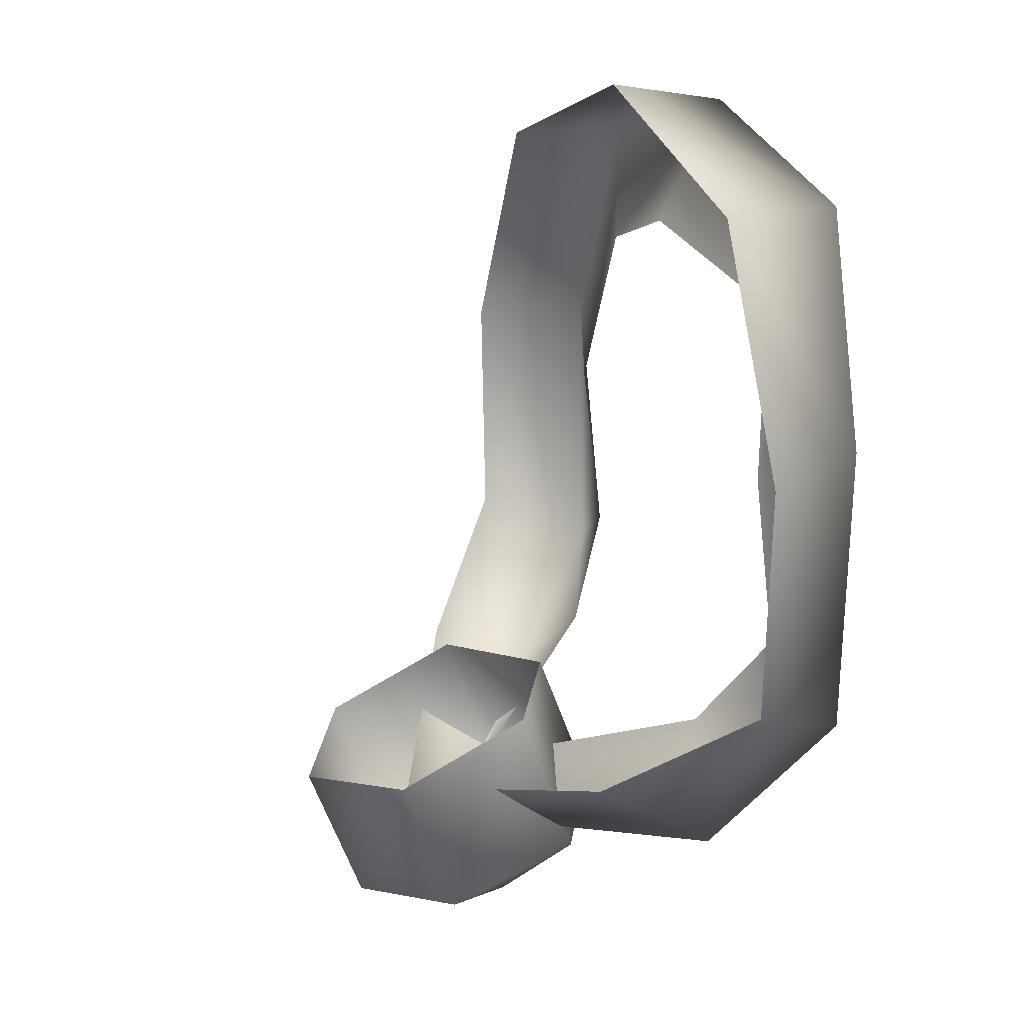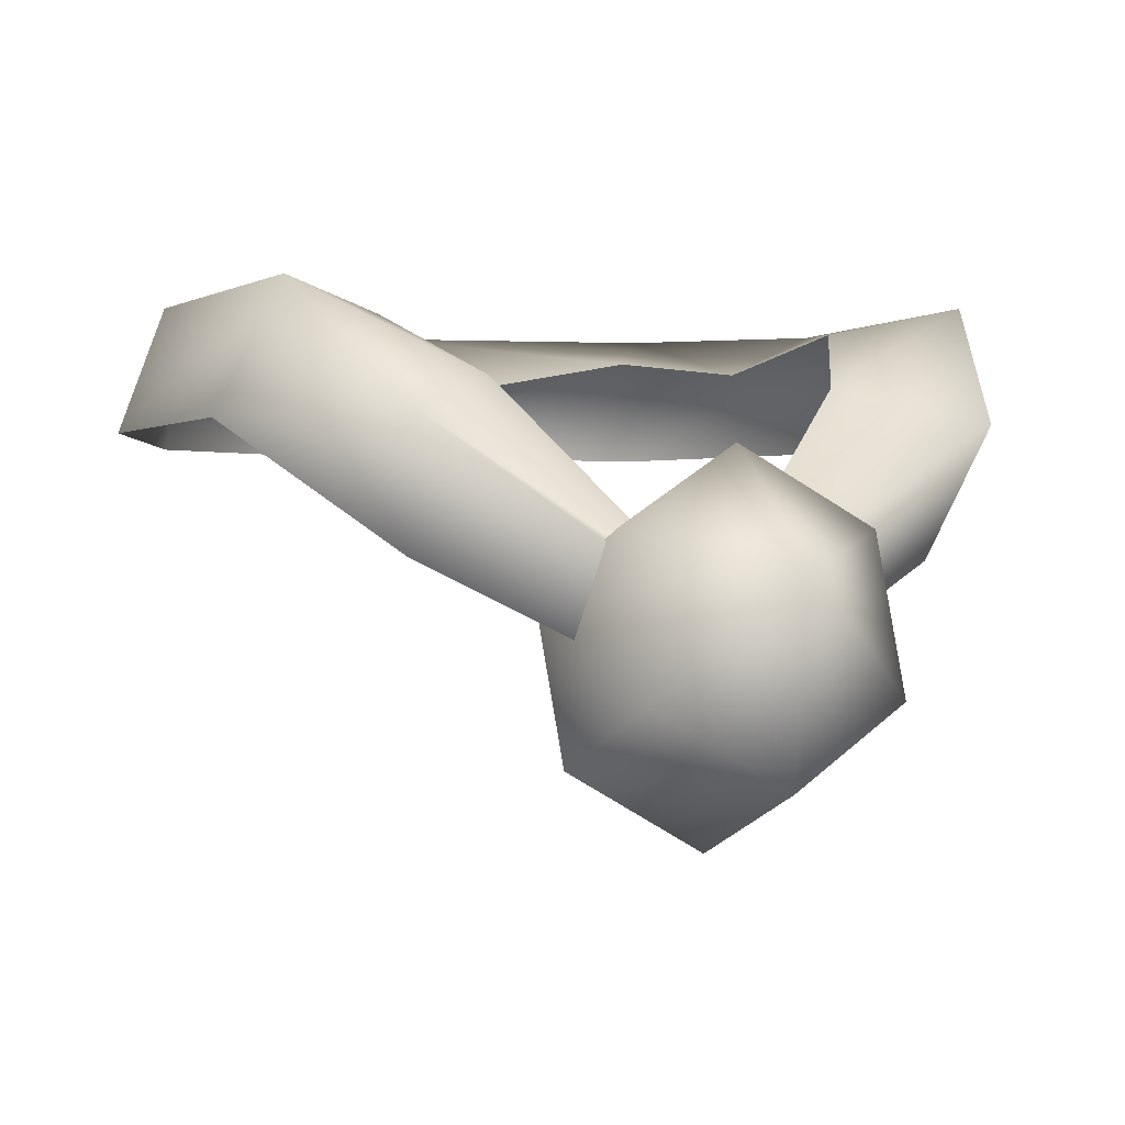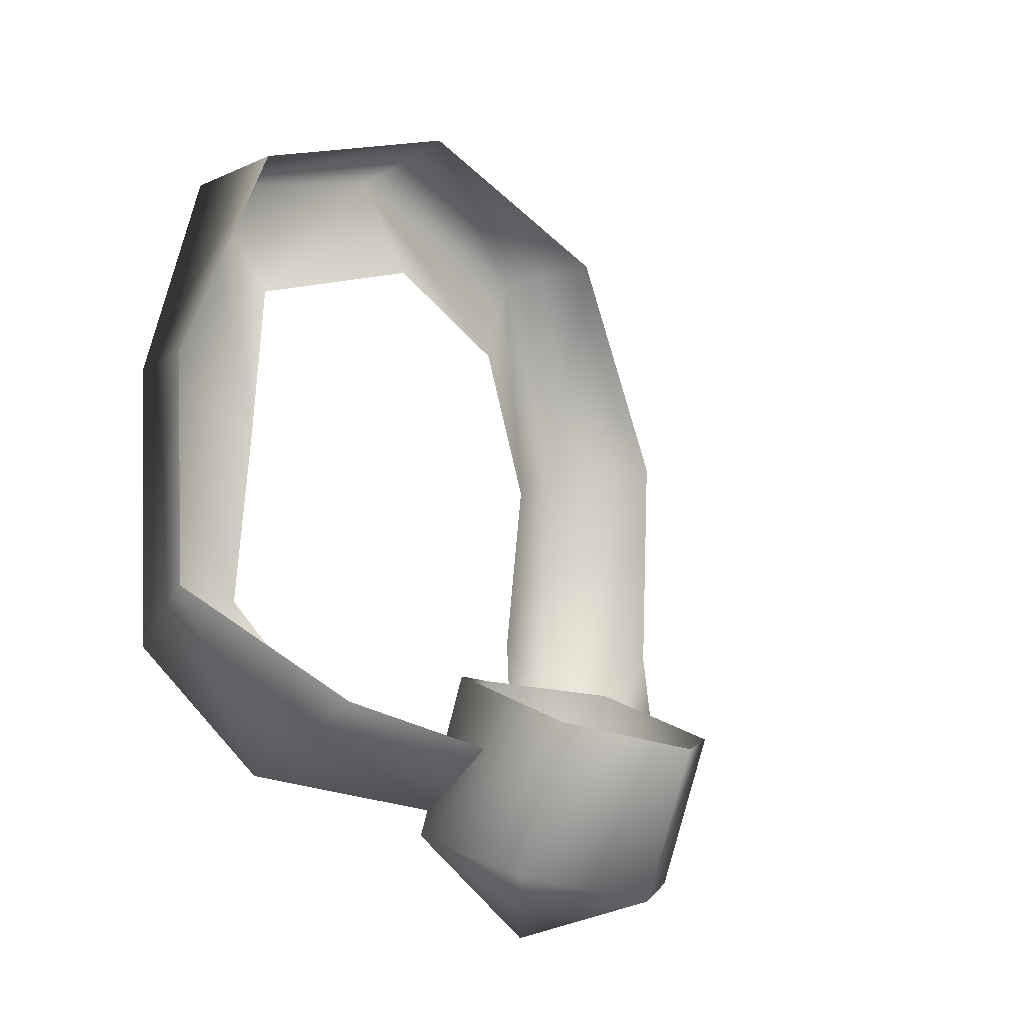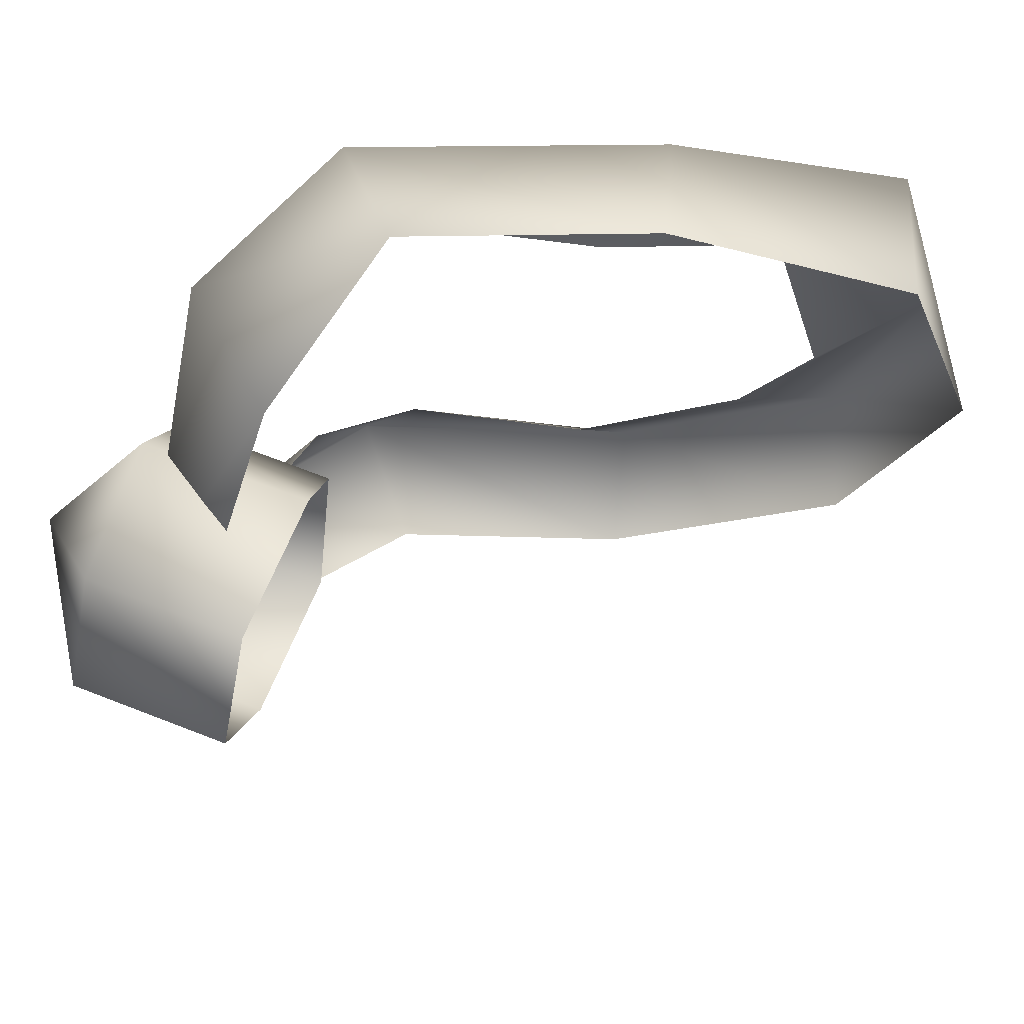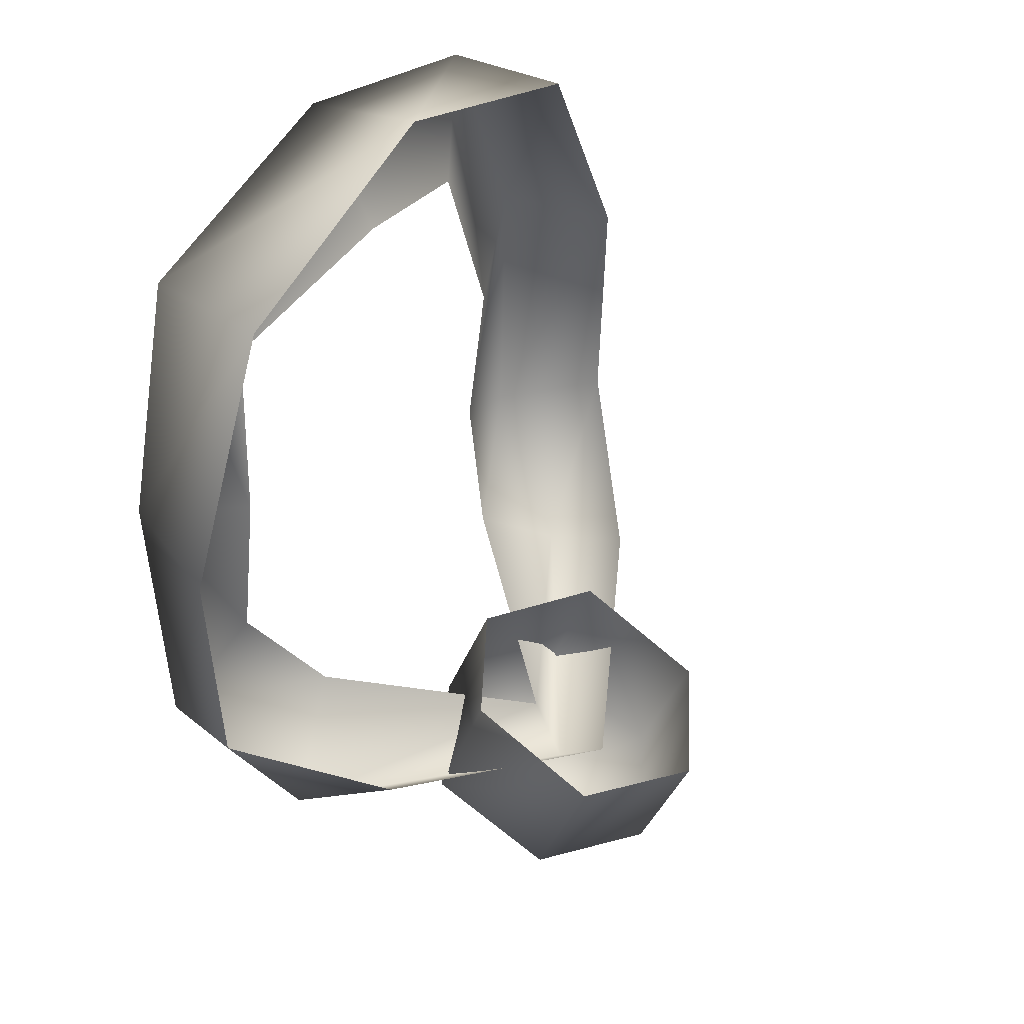
<metadata>
{"format":"obj","ext":"obj","renderer":"f3d","projection":"perspective","resolution":1024,"background":"white","views":[{"elev":19.1,"azim":67.6,"up":"+Z"},{"elev":-0.8,"azim":155.3,"up":"+Y"},{"elev":-11.5,"azim":-47.7,"up":"+Z"},{"elev":-21.3,"azim":-91.2,"up":"+Y"},{"elev":42.2,"azim":-56.5,"up":"+Z"}]}
</metadata>
<code>
v 23 -3 49
v 22 8 49
v 0 -3 57
v 22 8 49
v 0 8 55
v 0 -3 57
v 22 8 49
v 16 5 39
v 0 8 55
v 16 5 39
v 0 2 44
v 0 8 55
v 33 -3 28
v 29 7 29
v 23 -3 49
v 29 7 29
v 22 8 49
v 23 -3 49
v 29 7 29
v 19 3 24
v 22 8 49
v 19 3 24
v 16 5 39
v 22 8 49
v 32 -3 7
v 28 7 3
v 33 -3 28
v 28 7 3
v 29 7 29
v 33 -3 28
v 28 7 3
v 19 5 8
v 29 7 29
v 19 5 8
v 19 3 24
v 29 7 29
v 21 -13 -3
v 23 -3 -9
v 32 -3 7
v 23 -3 -9
v 28 7 3
v 32 -3 7
v 23 -3 -9
v 14 0 -1
v 28 7 3
v 14 0 -1
v 19 5 8
v 28 7 3
v 0 -24 -10
v 0 -19 -14
v 21 -13 -3
v 0 -19 -14
v 23 -3 -9
v 21 -13 -3
v 0 -19 -14
v 0 -16 -8
v 23 -3 -9
v 0 -16 -8
v 14 0 -1
v 23 -3 -9
v -22 8 49
v -23 -3 49
v 0 -3 57
v 0 8 55
v -22 8 49
v 0 -3 57
v -16 5 39
v -22 8 49
v 0 8 55
v 0 2 44
v -16 5 39
v 0 8 55
v -29 7 29
v -33 -3 28
v -23 -3 49
v -22 8 49
v -29 7 29
v -23 -3 49
v -19 3 24
v -29 7 29
v -22 8 49
v -16 5 39
v -19 3 24
v -22 8 49
v -28 7 3
v -32 -3 7
v -33 -3 28
v -29 7 29
v -28 7 3
v -33 -3 28
v -19 5 8
v -28 7 3
v -29 7 29
v -19 3 24
v -19 5 8
v -29 7 29
v -23 -3 -9
v -21 -13 -3
v -32 -3 7
v -28 7 3
v -23 -3 -9
v -32 -3 7
v -14 0 -1
v -23 -3 -9
v -28 7 3
v -19 5 8
v -14 0 -1
v -28 7 3
v 0 -19 -14
v 0 -24 -10
v -21 -13 -3
v -23 -3 -9
v 0 -19 -14
v -21 -13 -3
v 0 -16 -8
v 0 -19 -14
v -23 -3 -9
v -14 0 -1
v 0 -16 -8
v -23 -3 -9
v -10 -23 -18
v 0 -29 -20
v 0 -34 -7
v -10 -28 -5
v -10 -23 -18
v 0 -34 -7
v -10 -11 -14
v -10 -23 -18
v -10 -28 -5
v -10 -16 0
v -10 -11 -14
v -10 -28 -5
v 0 -5 -12
v -10 -11 -14
v -10 -16 0
v 0 -10 1
v 0 -5 -12
v -10 -16 0
v 10 -11 -14
v 0 -5 -12
v 0 -10 1
v 10 -16 0
v 10 -11 -14
v 0 -10 1
v 10 -23 -18
v 10 -11 -14
v 10 -16 0
v 10 -28 -5
v 10 -23 -18
v 10 -16 0
v 0 -29 -20
v 10 -23 -18
v 10 -28 -5
v 0 -34 -7
v 0 -29 -20
v 10 -28 -5
v 0 -29 -20
v -10 -23 -18
v 0 -14 -23
v -10 -23 -18
v -10 -11 -14
v 0 -14 -23
v -10 -11 -14
v 0 -5 -12
v 0 -14 -23
v 0 -5 -12
v 10 -11 -14
v 0 -14 -23
v 10 -11 -14
v 10 -23 -18
v 0 -14 -23
v 10 -23 -18
v 0 -29 -20
v 0 -14 -23
f 1 2 3
f 4 5 6
f 7 8 9
f 10 11 12
f 13 14 15
f 16 17 18
f 19 20 21
f 22 23 24
f 25 26 27
f 28 29 30
f 31 32 33
f 34 35 36
f 37 38 39
f 40 41 42
f 43 44 45
f 46 47 48
f 49 50 51
f 52 53 54
f 55 56 57
f 58 59 60
f 61 62 63
f 64 65 66
f 67 68 69
f 70 71 72
f 73 74 75
f 76 77 78
f 79 80 81
f 82 83 84
f 85 86 87
f 88 89 90
f 91 92 93
f 94 95 96
f 97 98 99
f 100 101 102
f 103 104 105
f 106 107 108
f 109 110 111
f 112 113 114
f 115 116 117
f 118 119 120
f 121 122 123
f 124 125 126
f 127 128 129
f 130 131 132
f 133 134 135
f 136 137 138
f 139 140 141
f 142 143 144
f 145 146 147
f 148 149 150
f 151 152 153
f 154 155 156
f 157 158 159
f 160 161 162
f 163 164 165
f 166 167 168
f 169 170 171
f 172 173 174

</code>
